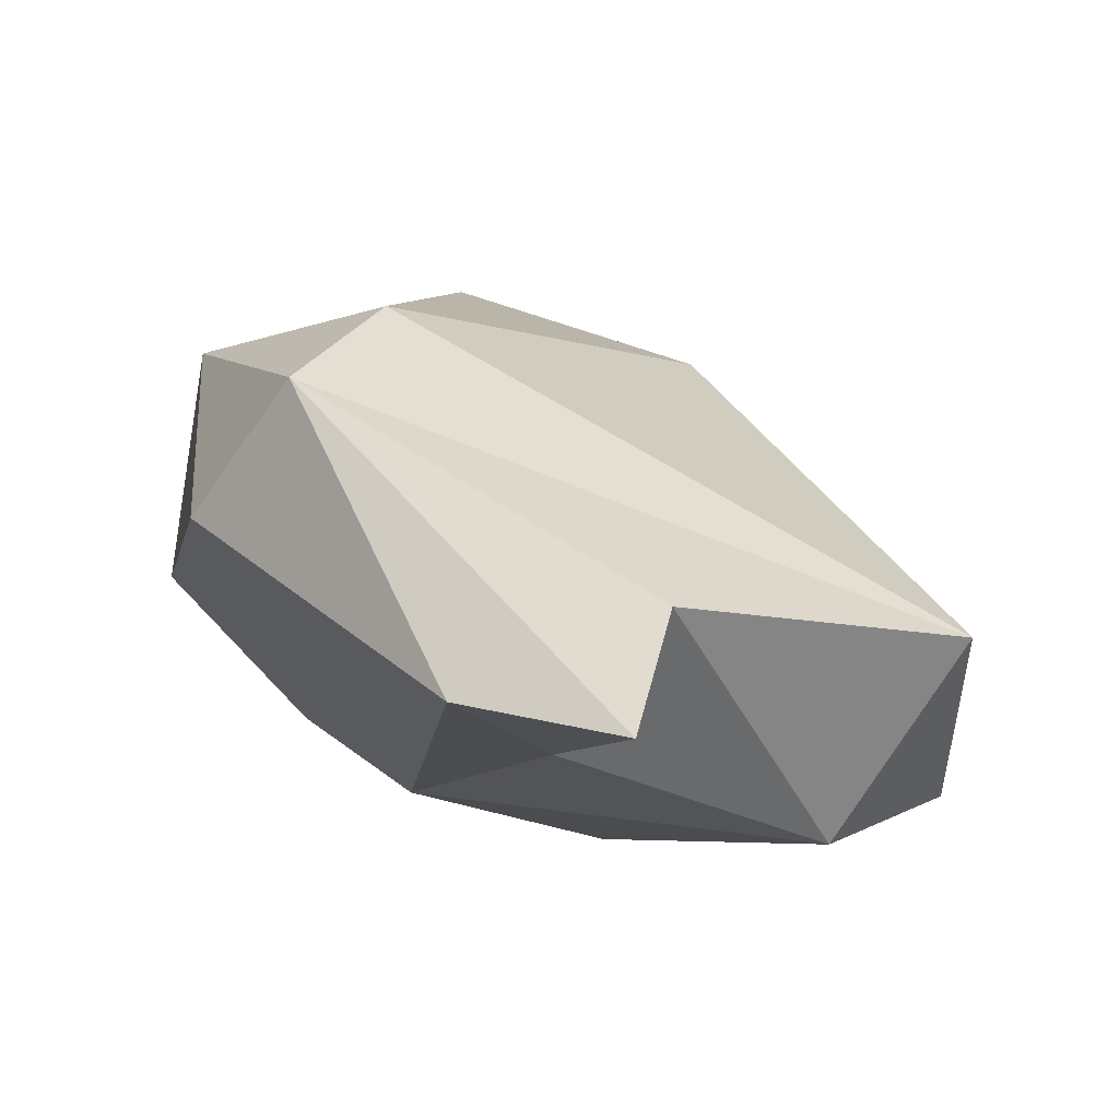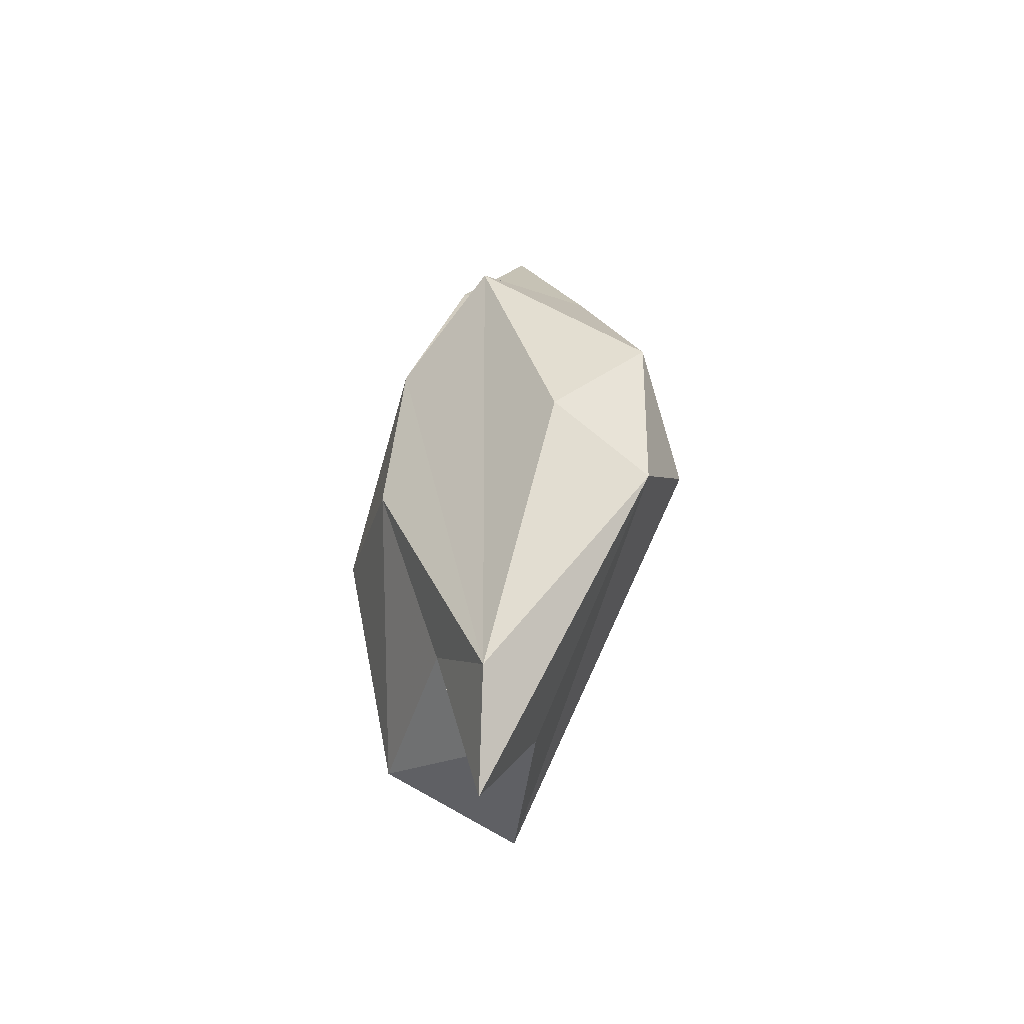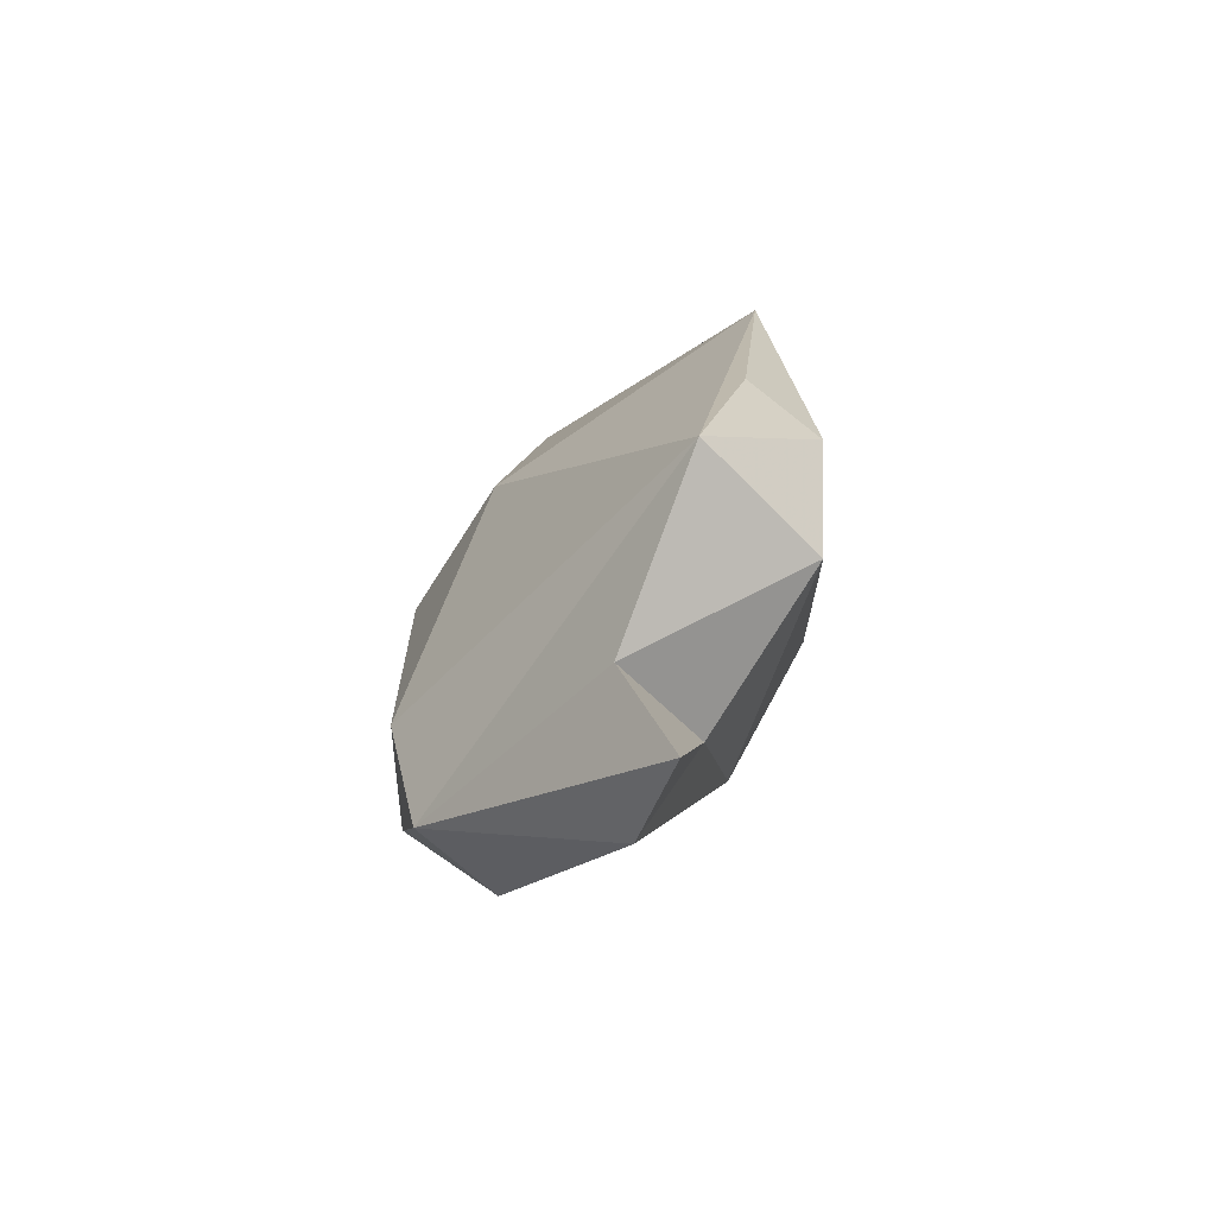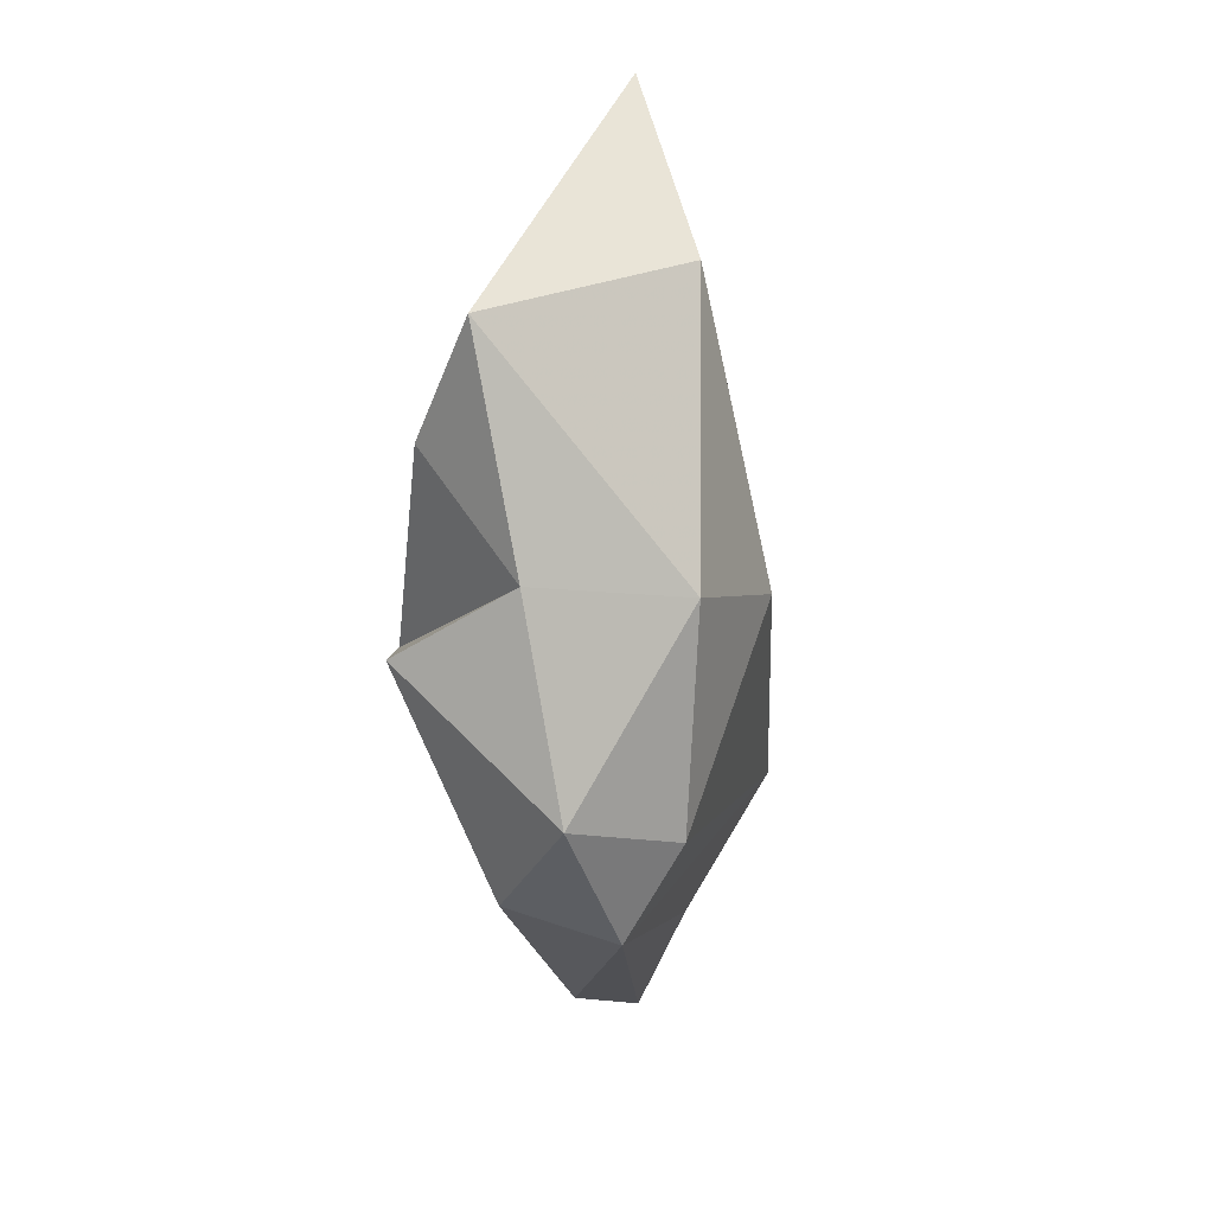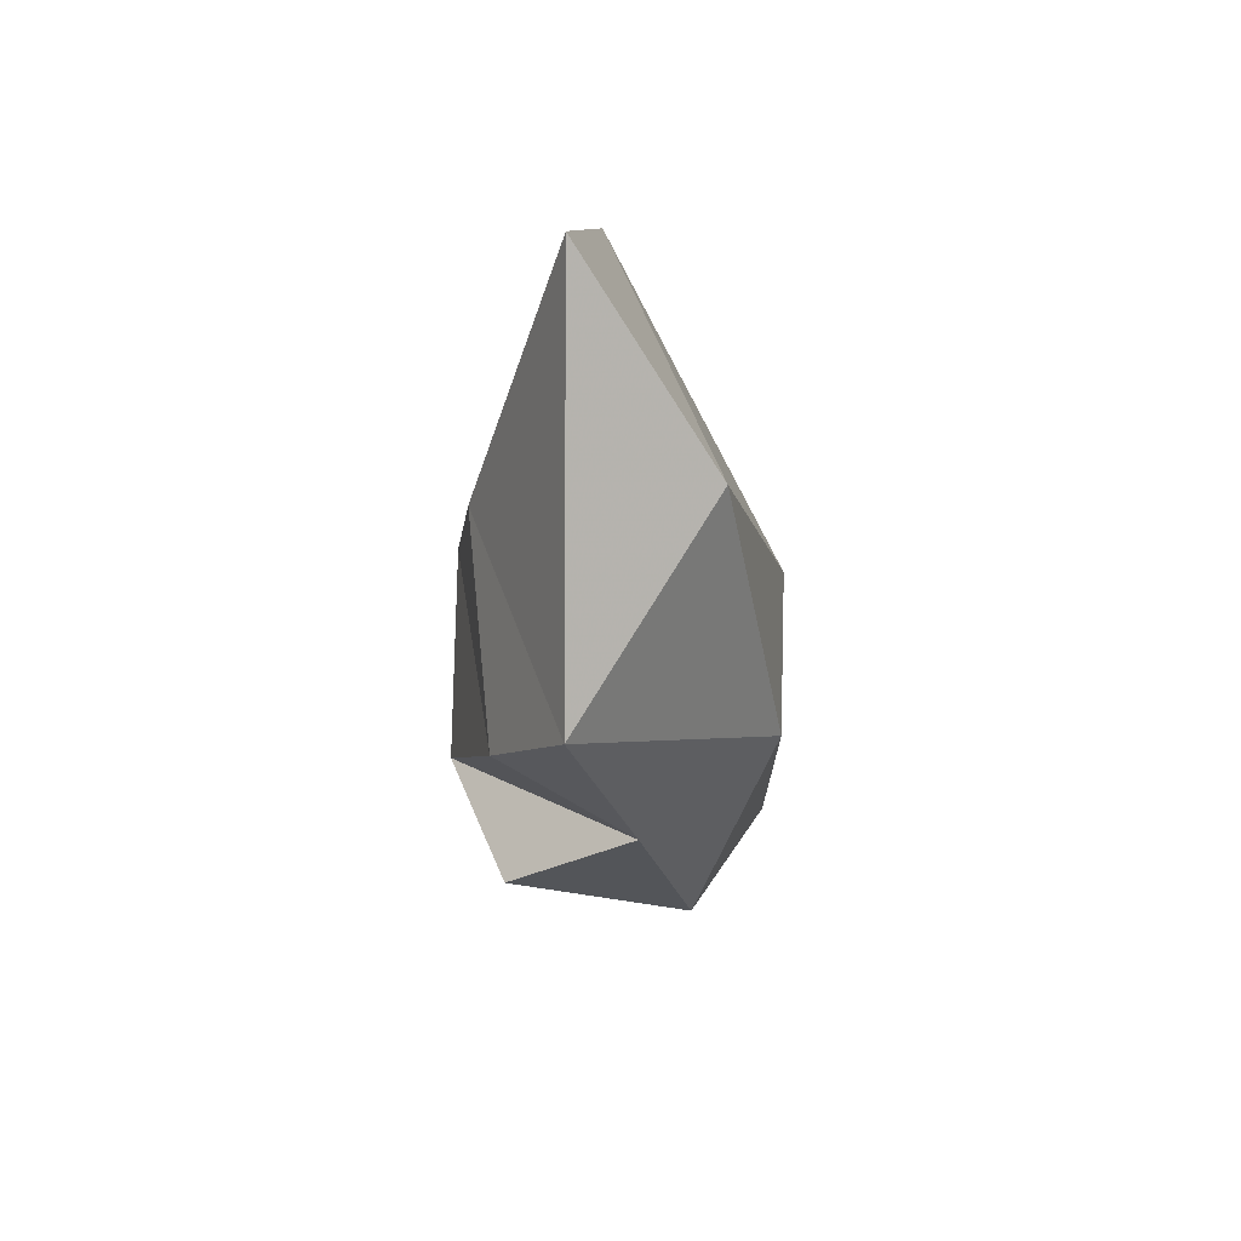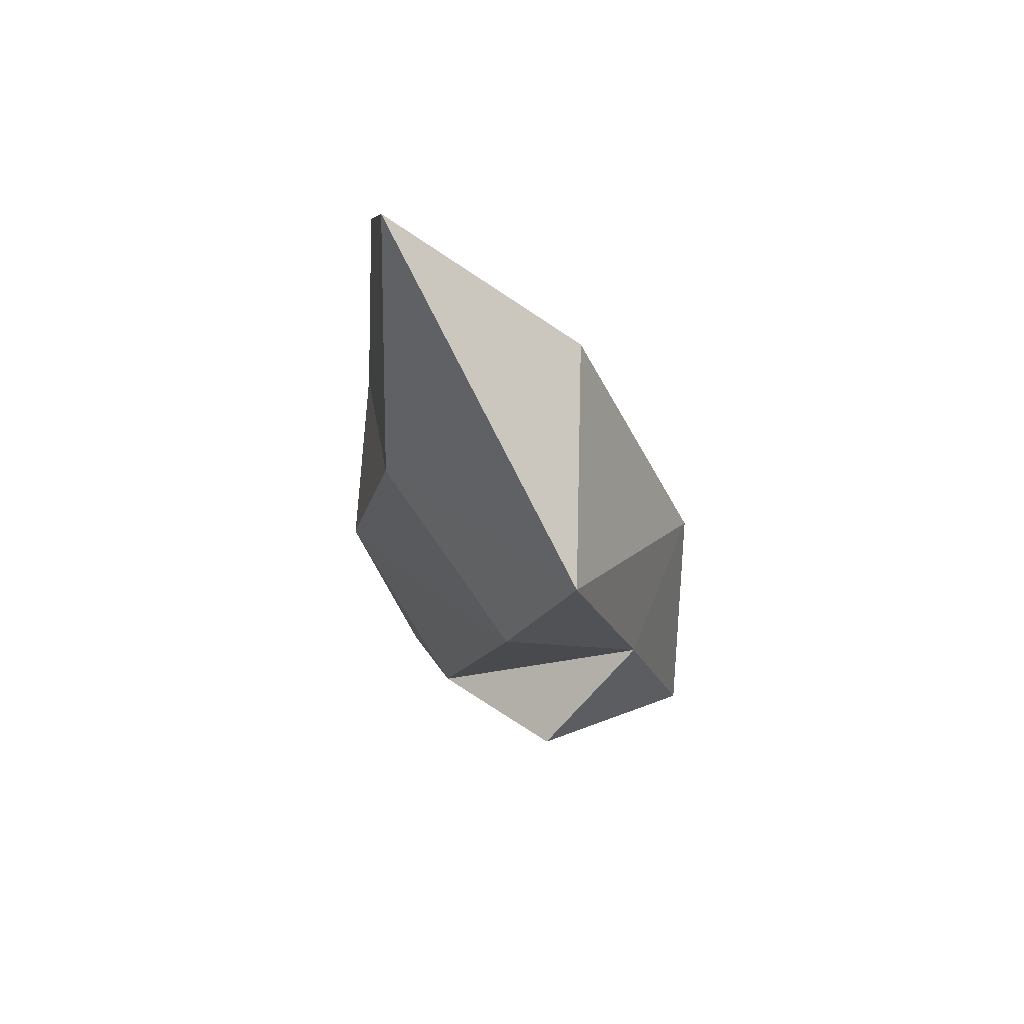
<metadata>
{"format":"obj","ext":"obj","renderer":"f3d","projection":"perspective","resolution":1024,"background":"white","views":[{"elev":7.2,"azim":-174.3,"up":"+Y"},{"elev":-68.0,"azim":92.5,"up":"+Z"},{"elev":-67.4,"azim":-103.7,"up":"+Z"},{"elev":20.0,"azim":131.7,"up":"+Z"},{"elev":73.6,"azim":108.7,"up":"+Z"},{"elev":70.7,"azim":78.3,"up":"+Z"}]}
</metadata>
<code>
v 182 263.1 90.79
v 181.5 265.5 94
v 182.5 264.2 106.9
v 186 264.3 113.7
v 190 261.2 93.89
v 191.7 262.9 104.6
v 181.4 267.4 86.5
v 187.7 268.5 83.2
v 189.8 270.6 108.6
v 188.1 272.5 96.98
v 184.5 262.7 86.94
v 188.1 266.5 78.7
v 190.3 265 84.88
v 197.5 263.8 95.48
v 194.7 274.3 90.44
v 198.6 268.5 108
v 198.7 266 103.4
v 194.3 262.9 90.81
v 194.1 274.2 98.83
v 198.8 269.6 88.1
v 192 266.8 80.73
v 196.3 272.9 86.79
v 201.2 267.1 96.94
v 199 271 99.74
v 199.3 273 92.04
g foo
f 16 9 4
f 6 16 4
f 6 4 3
f 19 9 16
f 24 19 16
f 17 24 16
f 17 16 6
f 9 3 4
f 1 6 3
f 1 3 2
f 10 9 19
f 14 24 17
f 10 3 9
f 17 5 14
f 7 3 10
f 6 5 17
f 5 6 1
f 7 2 3
f 25 19 24
f 24 23 25
f 10 19 15
f 24 14 23
f 15 7 10
f 18 14 5
f 5 11 18
f 1 11 5
f 19 25 15
f 21 23 14
f 14 18 21
f 1 2 7
f 7 11 1
f 15 25 22
f 20 22 25
f 23 20 25
f 20 23 21
f 22 7 15
f 22 8 7
f 18 13 21
f 13 18 11
f 11 7 8
f 11 8 13
f 21 12 22
f 21 22 20
f 8 22 12
f 8 12 13
f 12 21 13
g

</code>
